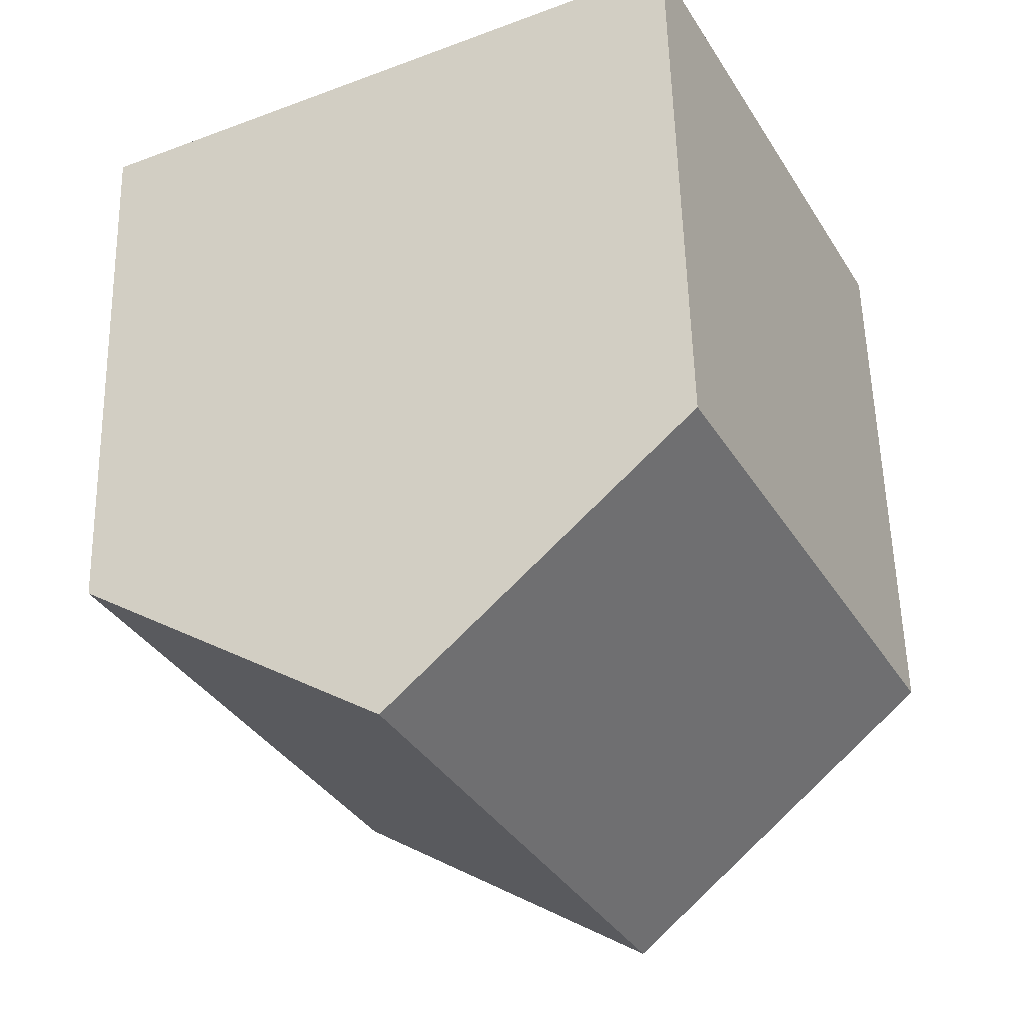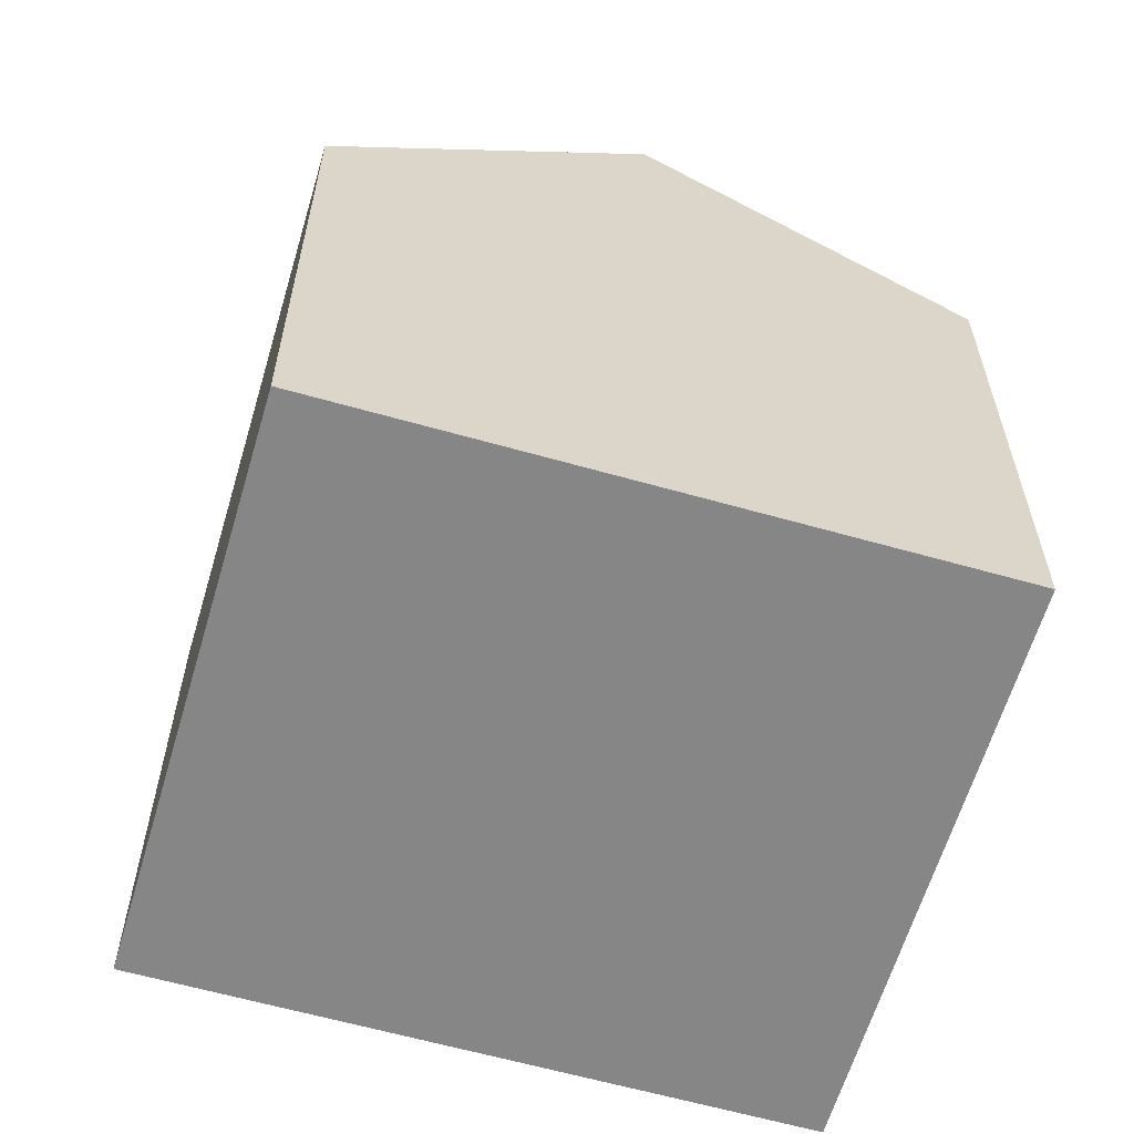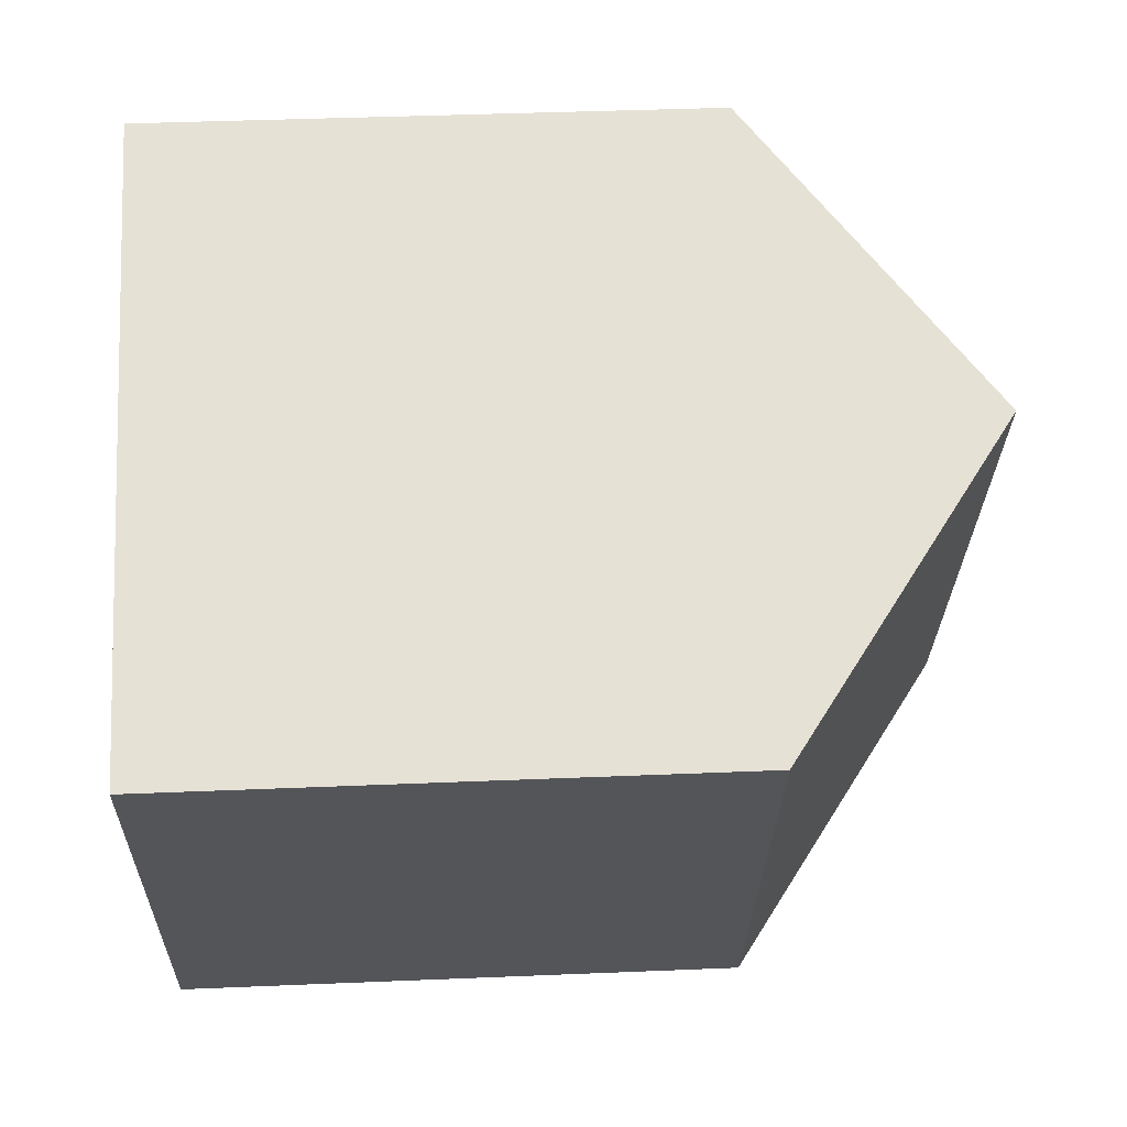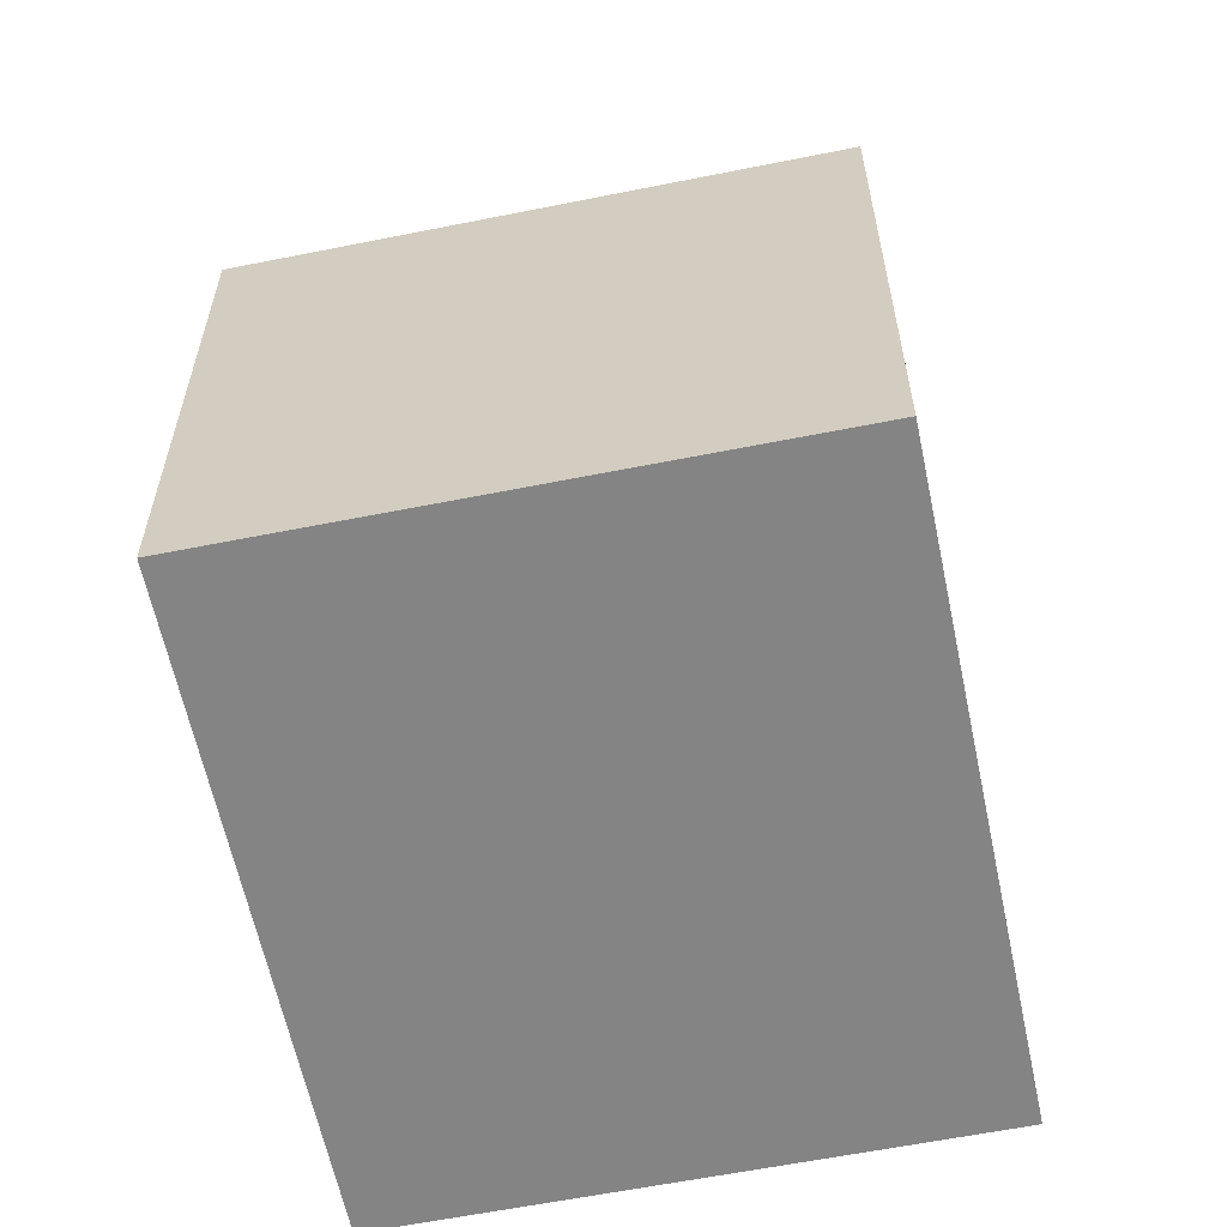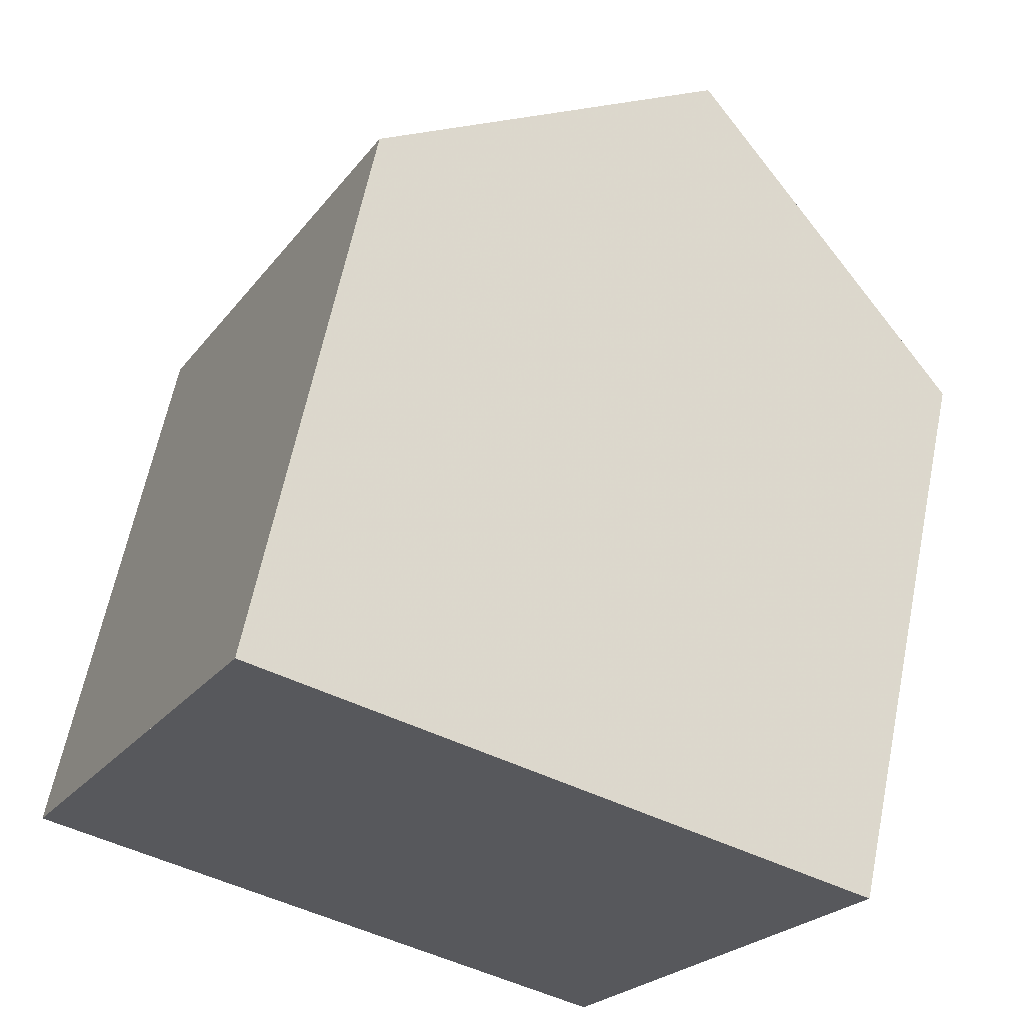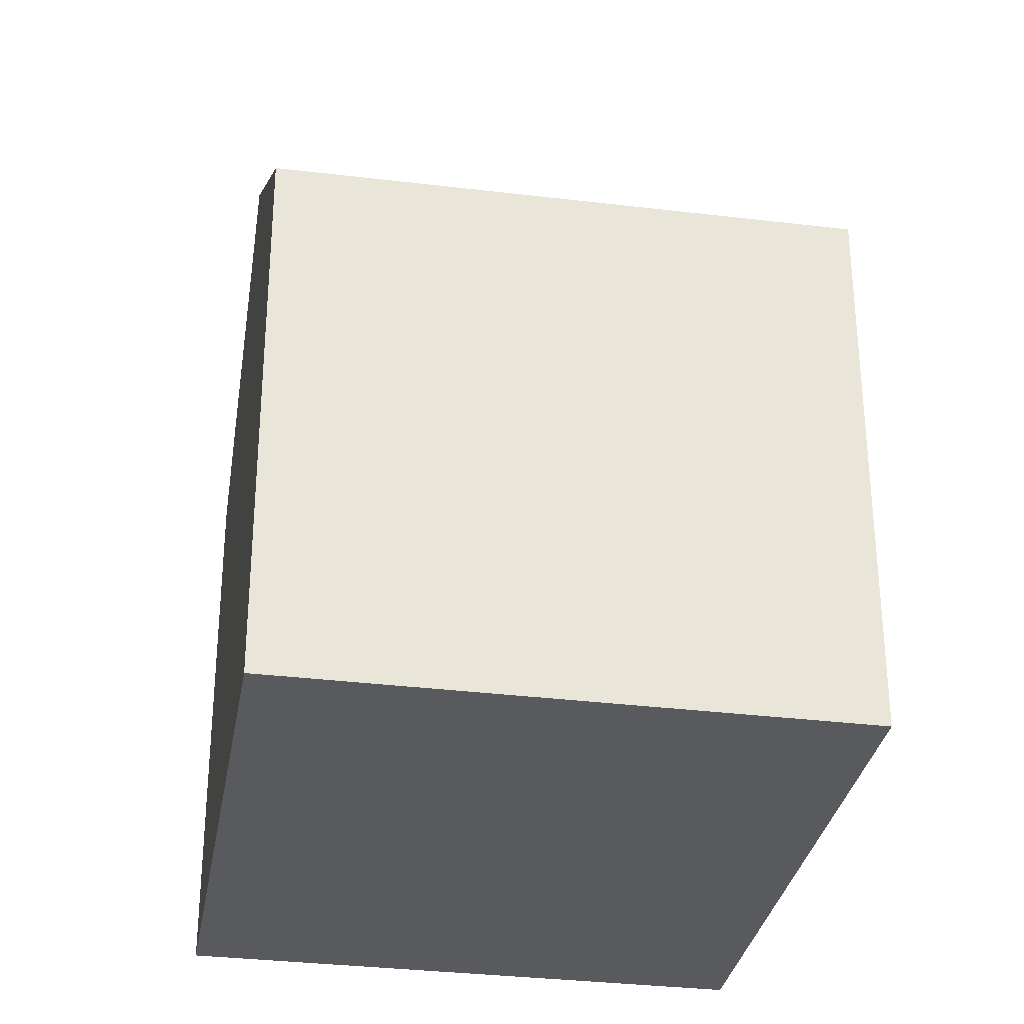
<metadata>
{"format":"obj","ext":"obj","renderer":"f3d","projection":"perspective","resolution":1024,"background":"white","views":[{"elev":55.9,"azim":-1.4,"up":"+Y"},{"elev":-62.1,"azim":-169.9,"up":"+Z"},{"elev":39.1,"azim":-93.0,"up":"+Y"},{"elev":-61.4,"azim":-52.0,"up":"+Z"},{"elev":62.3,"azim":-168.5,"up":"+Y"},{"elev":-31.8,"azim":-73.5,"up":"+Z"}]}
</metadata>
<code>
v -1987 -2141 5.999
v -1989 -2136 5.959
v -1983 -2132 5.938
v -1980 -2138 5.951
v -1983 -2140 8.398
v -1986 -2134 8.371
v -1986 -2134 8.371
v -1989 -2136 5.959
v -1986 -2134 8.371
v -1983 -2140 8.398
v -1986 -2134 8.371
v -1983 -2133 5.938
v -1983 -2133 5.955
v -1983 -2133 5.955
v -1980 -2138 5.968
v -1989 -2136 5.978
v -1989 -2136 5.978
v -1987 -2141 6.018
v -1987 -2141 6.018
v -1987 -2141 5.999
v -1983 -2140 8.398
v -1980 -2138 5.968
v -1983 -2140 8.398
v -1980 -2138 5.951
v -1987 -2141 5.999
v -1987 -2141 5.999
v -1987 -2141 0
v -1987 -2141 0
v -1989 -2136 5.978
v -1989 -2136 5.959
v -1989 -2136 8.882e-16
v -1989 -2136 0
v -1983 -2133 5.938
v -1983 -2132 5.938
v -1983 -2132 0
v -1983 -2133 0
v -1980 -2138 5.968
v -1980 -2138 5.951
v -1980 -2138 0
v -1980 -2138 0
v -1987 -2141 6.018
v -1983 -2140 8.398
v -1983 -2140 0
v -1987 -2141 0
v -1989 -2136 5.959
v -1989 -2136 5.959
v -1989 -2136 8.882e-16
v -1989 -2136 8.882e-16
v -1983 -2133 5.955
v -1986 -2134 8.371
v -1986 -2134 0
v -1983 -2133 0
v -1980 -2138 5.951
v -1983 -2133 5.938
v -1983 -2133 0
v -1980 -2138 0
v -1983 -2132 5.938
v -1983 -2133 5.955
v -1983 -2133 0
v -1983 -2132 0
v -1983 -2140 8.398
v -1980 -2138 5.968
v -1980 -2138 0
v -1983 -2140 0
v -1986 -2134 8.371
v -1989 -2136 5.978
v -1989 -2136 0
v -1986 -2134 0
v -1987 -2141 5.999
v -1987 -2141 6.018
v -1987 -2141 0
v -1987 -2141 0
v -1989 -2136 5.959
v -1987 -2141 5.999
v -1987 -2141 0
v -1989 -2136 8.882e-16
v -1980 -2138 5.951
v -1980 -2138 5.951
v -1980 -2138 0
v -1980 -2138 0
v -1987 -2141 0
v -1989 -2136 0
v -1983 -2132 0
v -1980 -2138 0
f 17 8 2 16
f 20 8 17 19
f 14 11 9 13
f 23 11 14 22
f 13 3 12 14
f 22 14 12 24
f 16 6 7 17
f 19 17 7 21
f 19 18 1 20
f 22 15 10 23
f 24 4 15 22
f 21 5 18 19
f 26 27 28 25
f 30 31 32 29
f 34 35 36 33
f 38 39 40 37
f 42 43 44 41
f 46 47 48 45
f 50 51 52 49
f 54 55 56 53
f 58 59 60 57
f 62 63 64 61
f 66 67 68 65
f 70 71 72 69
f 74 75 76 73
f 78 79 80 77
f 82 83 84 81

</code>
